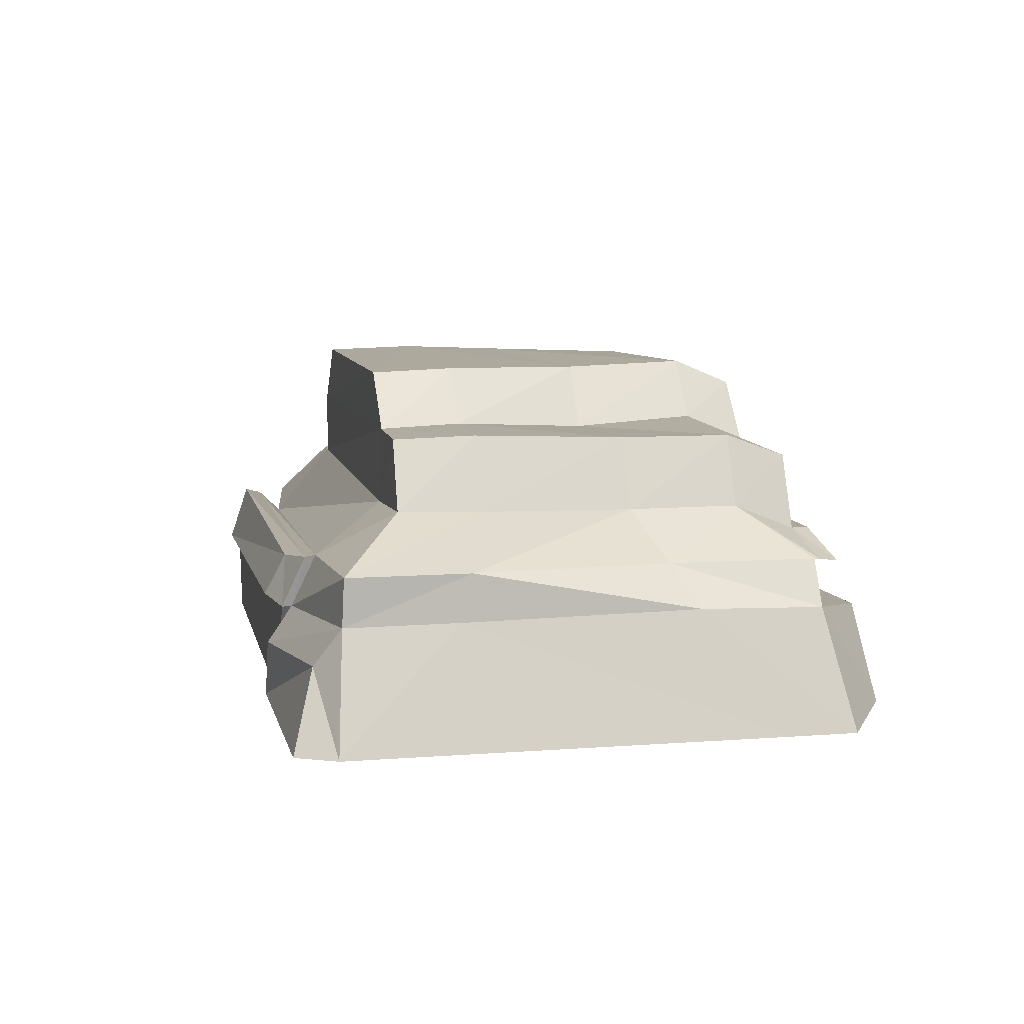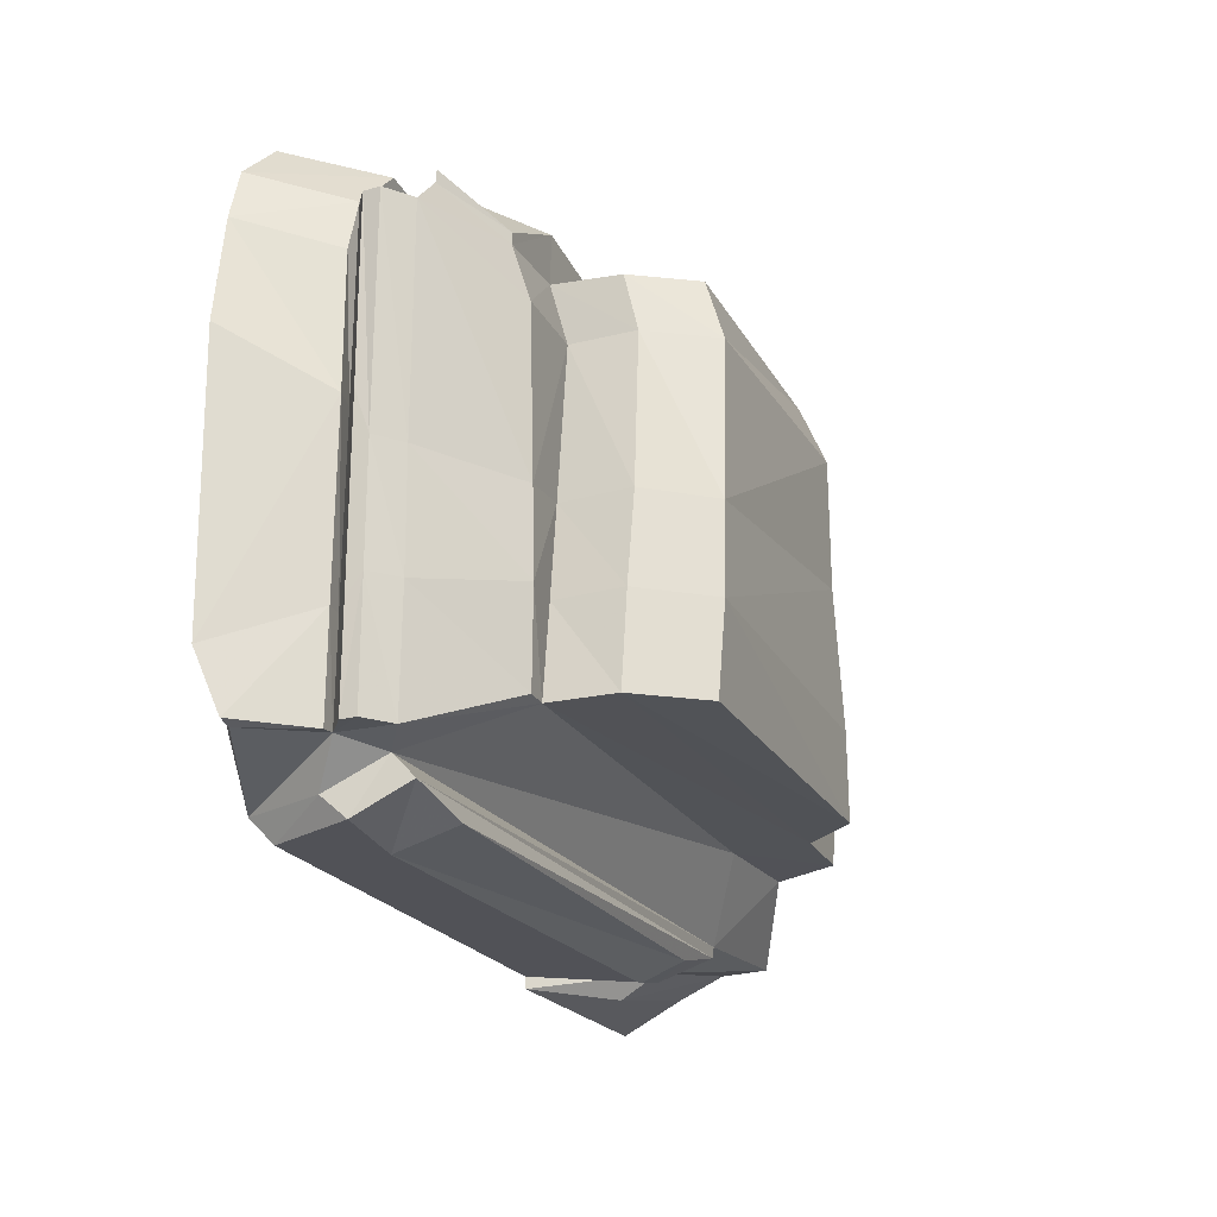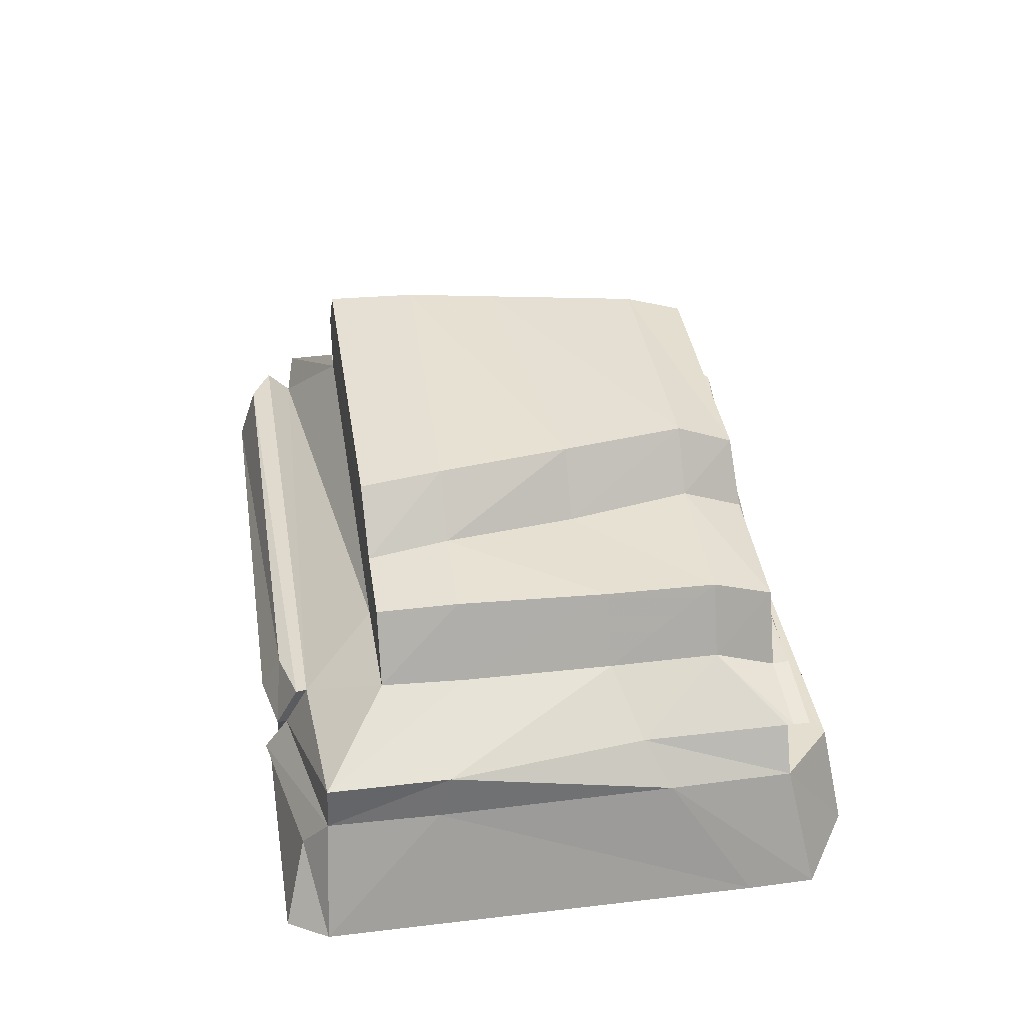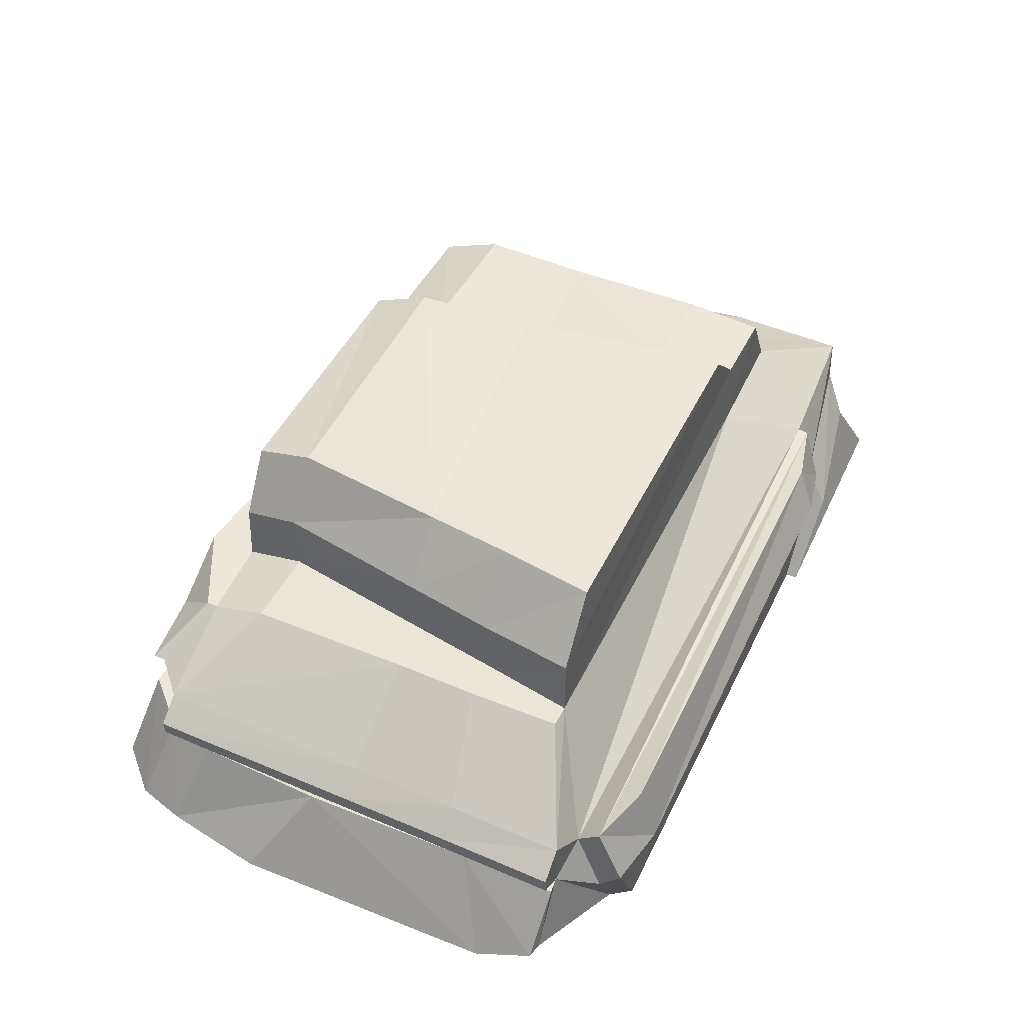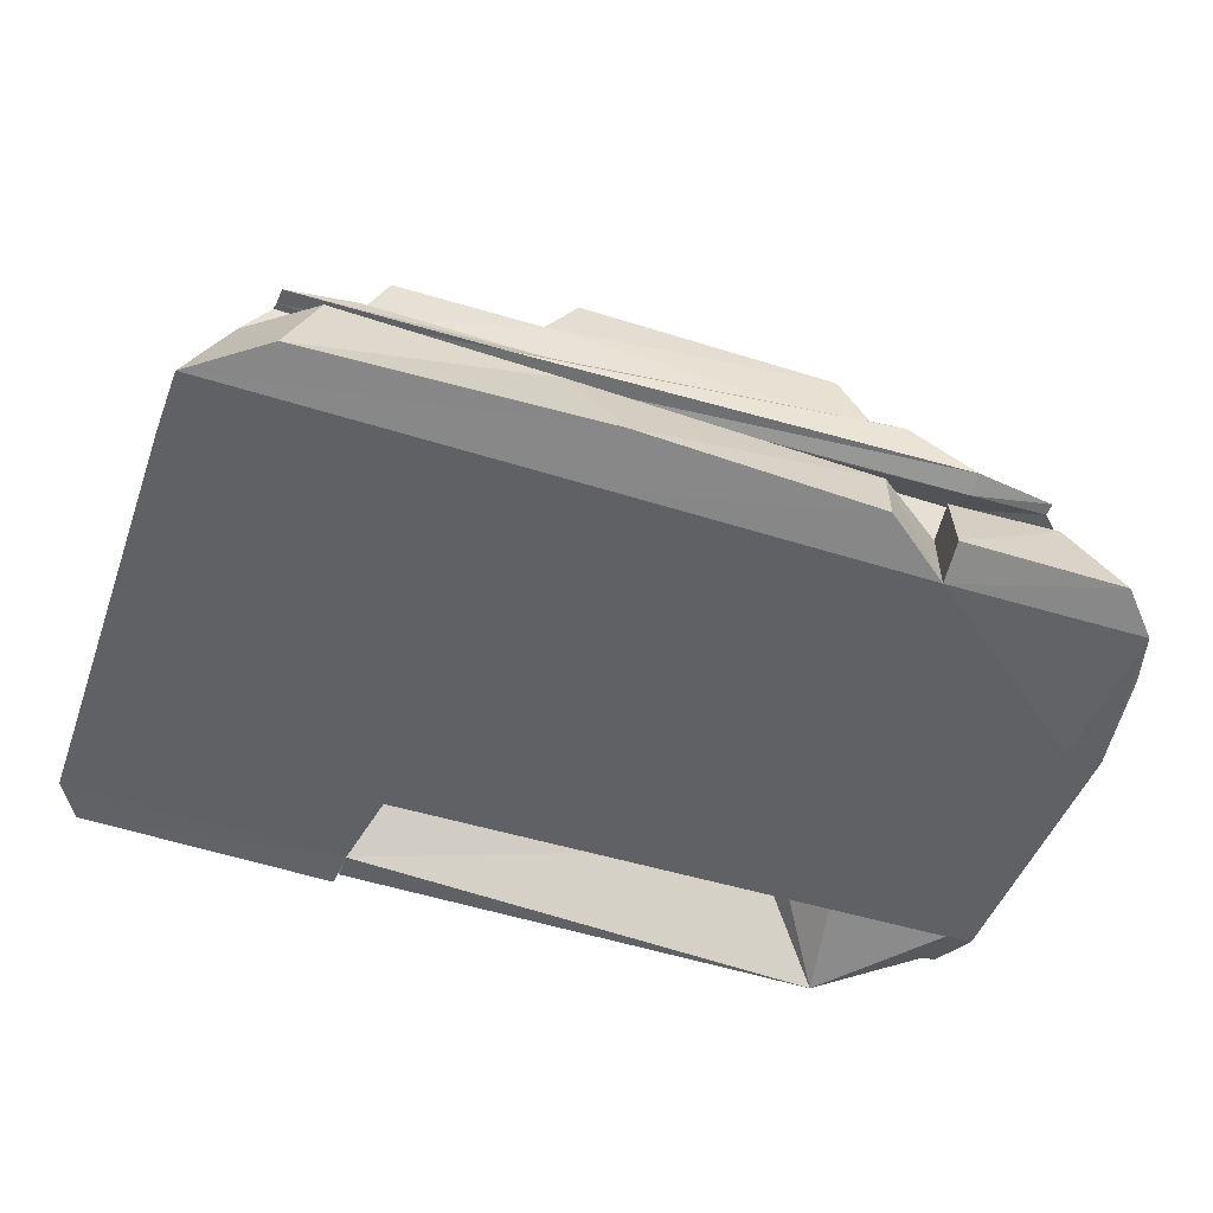
<metadata>
{"format":"obj","ext":"obj","renderer":"f3d","projection":"perspective","resolution":1024,"background":"white","views":[{"elev":8.5,"azim":-101.6,"up":"+Y"},{"elev":-21.8,"azim":111.8,"up":"+Z"},{"elev":38.3,"azim":-98.5,"up":"+Y"},{"elev":48.1,"azim":115.5,"up":"+Y"},{"elev":-49.7,"azim":-19.4,"up":"+Y"}]}
</metadata>
<code>
v -56.93 0.7254 -35.76
v -50.59 0.7493 -35.74
v -56.44 1.862 -35.92
v -50.93 1.729 -35.95
v -56.63 1.88 -39.25
v -50.94 1.714 -39.17
v -56.94 0.7263 -39.33
v -50.62 0.8741 -39.18
v -54.24 0.7264 -35.76
v -54.94 1.834 -35.92
v -55.55 1.856 -39.33
v -54.92 0.7193 -39.39
v -52.04 0.7252 -35.75
v -51.75 1.834 -35.94
v -51.19 1.552 -39.23
v -51.43 0.5475 -39.42
v -56.62 1.553 -35.92
v -50.89 1.373 -35.92
v -56.63 1.543 -39.27
v -50.93 1.327 -39.17
v -54.68 1.491 -35.94
v -55.46 1.479 -39.5
v -51.95 1.389 -35.91
v -51.14 1.146 -39.43
v -56.44 1.867 -36.97
v -50.93 1.72 -37.51
v -56.94 0.7279 -36.24
v -50.63 0.7193 -36.84
v -54.38 0.7204 -36.47
v -51.89 0.7206 -36.72
v -50.94 1.337 -37.22
v -56.66 1.582 -36.8
v -56.94 0.7266 -38.82
v -50.63 0.7193 -38.75
v -54.82 0.7193 -38.79
v -51.54 0.7193 -38.76
v -50.94 1.328 -38.48
v -56.63 1.881 -38.39
v -50.93 1.726 -38.33
v -56.65 1.551 -38.48
v -55.97 2.184 -36.36
v -55.97 2.18 -37.13
v -55.12 2.165 -38.81
v -51.92 2.166 -38.16
v -51.8 2.174 -38.83
v -51.61 2.197 -38.16
v -51.64 2.18 -38.82
v -55.98 2.194 -38.2
v -52.02 2.158 -37.5
v -52.22 2.137 -36.35
v -51.63 2.176 -37.54
v -51.63 2.147 -36.35
v -55.96 2.208 -38.8
v -54.56 1.299 -38.51
v -52.08 1.3 -38.49
v -54.64 1.299 -38.92
v -52.01 1.299 -38.92
v -56.41 0.8054 -35.42
v -54.28 0.8239 -35.34
v -54.63 1.437 -35.53
v -56.17 1.477 -35.53
v -52.46 1.358 -35.53
v -52.54 0.8094 -35.39
v -51.96 1.453 -35.65
v -51.17 1.443 -35.61
v -52.06 0.8031 -35.46
v -50.86 0.8151 -35.46
v -50.74 1.474 -37.22
v -50.75 1.469 -35.95
v -50.75 1.575 -37.51
v -50.74 1.588 -35.95
v -50.74 1.467 -38.48
v -50.75 1.571 -38.33
v -50.74 1.464 -39.17
v -50.74 1.573 -39.17
v -50.37 0.74 -36.83
v -50.5 0.7333 -36.09
v -50.76 1.378 -37.22
v -50.81 1.353 -36.27
v -50.43 0.7257 -38.75
v -50.81 1.341 -38.48
v -50.51 0.8774 -39.16
v -50.82 1.333 -39.18
v -56.43 1.854 -35.87
v -54.94 1.834 -35.87
v -54.65 2 -35.91
v -55.94 2.004 -35.91
v -51.75 1.688 -35.69
v -52.24 2.006 -35.9
v -51.19 1.713 -35.69
v -51.63 2.018 -35.94
v -55.46 1.474 -39.56
v -54.92 0.7203 -39.57
v -51.15 1.323 -39.59
v -51.44 0.7188 -39.6
v -55.55 1.845 -39.4
v -51.18 1.713 -39.4
v -56.42 1.844 -35.75
v -54.94 1.846 -35.72
v -54.65 2.008 -35.79
v -55.93 2.005 -35.79
v -51.75 1.737 -35.54
v -52.24 2.015 -35.54
v -51.19 1.722 -35.6
v -51.63 2.021 -35.86
v -55.06 1.499 -39.65
v -51.56 1.38 -39.68
v -55.14 1.794 -39.51
v -51.59 1.803 -39.55
v -55.44 1.216 -39.67
v -56.49 1.263 -39.45
v -54.94 0.7137 -39.65
v -56.77 0.7209 -39.62
v -55.75 2.669 -36.35
v -54.72 2.707 -36.35
v -54.84 2.66 -37.24
v -55.74 2.669 -37.14
v -55.03 2.717 -38.2
v -55.13 2.702 -38.79
v -51.88 2.655 -38.16
v -51.8 2.649 -38.82
v -55.73 2.704 -38.21
v -51.98 2.664 -37.5
v -52.21 2.607 -36.35
v -55.71 2.685 -38.79
v -55.72 2.509 -35.91
v -54.67 2.507 -35.89
v -52.23 2.503 -35.93
v -54.69 3.103 -38.2
v -54.76 3.085 -38.8
v -52.24 3.118 -38.16
v -52.17 3.093 -38.81
v -54.53 3.09 -37.24
v -52.33 3.097 -37.5
v -54.43 3.114 -36.35
v -52.49 3.063 -36.36
v -54.41 2.938 -35.93
v -52.5 2.935 -35.93
v -56.93 0.7254 -35.76
v -50.59 0.7493 -35.74
v -56.44 1.862 -35.92
v -50.93 1.729 -35.95
v -56.63 1.88 -39.25
v -50.94 1.714 -39.17
v -56.94 0.7263 -39.33
v -50.62 0.8741 -39.18
v -54.24 0.7264 -35.76
v -54.94 1.834 -35.92
v -55.55 1.856 -39.33
v -54.92 0.7193 -39.39
v -52.04 0.7252 -35.75
v -51.75 1.834 -35.94
v -51.19 1.552 -39.23
v -51.43 0.5475 -39.42
v -56.62 1.553 -35.92
v -50.89 1.373 -35.92
v -56.63 1.543 -39.27
v -50.93 1.327 -39.17
v -54.68 1.491 -35.94
v -55.46 1.479 -39.5
v -51.95 1.389 -35.91
v -51.14 1.146 -39.43
v -56.44 1.867 -36.97
v -50.93 1.72 -37.51
v -56.94 0.7279 -36.24
v -50.63 0.7193 -36.84
v -54.38 0.7204 -36.47
v -51.89 0.7206 -36.72
v -50.94 1.337 -37.22
v -56.66 1.582 -36.8
v -56.94 0.7266 -38.82
v -50.63 0.7193 -38.75
v -54.82 0.7193 -38.79
v -51.54 0.7193 -38.76
v -50.94 1.328 -38.48
v -56.63 1.881 -38.39
v -50.93 1.726 -38.33
v -56.65 1.551 -38.48
v -55.97 2.184 -36.36
v -55.97 2.18 -37.13
v -55.12 2.165 -38.81
v -51.92 2.166 -38.16
v -51.8 2.174 -38.83
v -51.61 2.197 -38.16
v -51.64 2.18 -38.82
v -55.98 2.194 -38.2
v -52.02 2.158 -37.5
v -52.22 2.137 -36.35
v -51.63 2.176 -37.54
v -51.63 2.147 -36.35
v -55.96 2.208 -38.8
v -54.56 1.299 -38.51
v -52.08 1.3 -38.49
v -54.64 1.299 -38.92
v -52.01 1.299 -38.92
v -56.41 0.8054 -35.42
v -54.28 0.8239 -35.34
v -54.63 1.437 -35.53
v -56.17 1.477 -35.53
v -52.46 1.358 -35.53
v -52.54 0.8094 -35.39
v -51.96 1.453 -35.65
v -51.17 1.443 -35.61
v -52.06 0.8031 -35.46
v -50.86 0.8151 -35.46
v -50.74 1.474 -37.22
v -50.75 1.469 -35.95
v -50.75 1.575 -37.51
v -50.74 1.588 -35.95
v -50.74 1.467 -38.48
v -50.75 1.571 -38.33
v -50.74 1.464 -39.17
v -50.74 1.573 -39.17
v -50.37 0.74 -36.83
v -50.5 0.7333 -36.09
v -50.76 1.378 -37.22
v -50.81 1.353 -36.27
v -50.43 0.7257 -38.75
v -50.81 1.341 -38.48
v -50.51 0.8774 -39.16
v -50.82 1.333 -39.18
v -56.43 1.854 -35.87
v -54.94 1.834 -35.87
v -54.65 2 -35.91
v -55.94 2.004 -35.91
v -51.75 1.688 -35.69
v -52.24 2.006 -35.9
v -51.19 1.713 -35.69
v -51.63 2.018 -35.94
v -55.46 1.474 -39.56
v -54.92 0.7203 -39.57
v -51.15 1.323 -39.59
v -51.44 0.7188 -39.6
v -55.55 1.845 -39.4
v -51.18 1.713 -39.4
v -56.42 1.844 -35.75
v -54.94 1.846 -35.72
v -54.65 2.008 -35.79
v -55.93 2.005 -35.79
v -51.75 1.737 -35.54
v -52.24 2.015 -35.54
v -51.19 1.722 -35.6
v -51.63 2.021 -35.86
v -55.06 1.499 -39.65
v -51.56 1.38 -39.68
v -55.14 1.794 -39.51
v -51.59 1.803 -39.55
v -55.44 1.216 -39.67
v -56.49 1.263 -39.45
v -54.94 0.7137 -39.65
v -56.77 0.7209 -39.62
v -55.75 2.669 -36.35
v -54.72 2.707 -36.35
v -54.84 2.66 -37.24
v -55.74 2.669 -37.14
v -55.03 2.717 -38.2
v -55.13 2.702 -38.79
v -51.88 2.655 -38.16
v -51.8 2.649 -38.82
v -55.73 2.704 -38.21
v -51.98 2.664 -37.5
v -52.21 2.607 -36.35
v -55.71 2.685 -38.79
v -55.72 2.509 -35.91
v -54.67 2.507 -35.89
v -52.23 2.503 -35.93
v -54.69 3.103 -38.2
v -54.76 3.085 -38.8
v -52.24 3.118 -38.16
v -52.17 3.093 -38.81
v -54.53 3.09 -37.24
v -52.33 3.097 -37.5
v -54.43 3.114 -36.35
v -52.49 3.063 -36.36
v -54.41 2.938 -35.93
v -52.5 2.935 -35.93
g Group1
f 58 59 60 61
f 114 115 116 117
f 5 11 22 19
f 7 12 35 33
f 77 76 78 79
f 7 33 40 19
f 10 21 23 14
f 130 129 131 132
f 93 92 94 95
f 9 29 30 13
f 14 23 18 4
f 45 44 46 47
f 16 24 20 8
f 13 30 28 2
f 17 21 10 3
f 111 110 112 113
f 69 68 70 71
f 19 40 38 5
f 62 60 59 63
f 107 106 108 109
f 65 64 66 67
f 20 24 15 6
f 117 116 118 122
f 27 29 9 1
f 78 76 80 81
f 32 27 1 17
f 134 133 135 136
f 30 29 35 36
f 51 49 50 52
f 28 30 36 34
f 70 68 72 73
f 25 32 17 3
f 33 35 29 27
f 40 33 27 32
f 131 129 133 134
f 46 44 49 51
f 38 40 32 25
f 122 118 119 125
f 81 80 82 83
f 55 54 56 57
f 34 36 16 8
f 73 72 74 75
f 98 99 100 101
f 25 3 41 42
f 15 11 43 45
f 39 6 47 46
f 6 15 45 47
f 38 25 42 48
f 99 102 103 100
f 102 104 105 103
f 4 26 51 52
f 26 39 46 51
f 11 5 53 43
f 5 38 48 53
f 36 35 54 55
f 35 12 56 54
f 12 16 57 56
f 16 36 55 57
f 1 9 59 58
f 21 17 61 60
f 17 1 58 61
f 23 21 60 62
f 9 13 63 59
f 13 23 62 63
f 18 23 64 65
f 23 13 66 64
f 13 2 67 66
f 2 18 65 67
f 18 31 68 69
f 26 4 71 70
f 4 18 69 71
f 31 37 72 68
f 39 26 70 73
f 37 20 74 72
f 20 6 75 74
f 6 39 73 75
f 2 28 76 77
f 31 18 79 78
f 18 2 77 79
f 28 34 80 76
f 37 31 78 81
f 34 8 82 80
f 8 20 83 82
f 20 37 81 83
f 3 10 85 84
f 115 114 126 127
f 41 3 84 87
f 10 14 88 85
f 136 135 137 138
f 14 4 90 88
f 4 52 91 90
f 52 50 89 91
f 12 22 92 93
f 24 16 95 94
f 16 12 93 95
f 22 11 96 92
f 11 15 97 96
f 15 24 94 97
f 84 85 99 98
f 86 87 101 100
f 87 84 98 101
f 85 88 102 99
f 89 86 100 103
f 88 90 104 102
f 90 91 105 104
f 91 89 103 105
f 94 92 106 107
f 92 96 108 106
f 96 97 109 108
f 97 94 107 109
f 19 22 110 111
f 22 12 112 110
f 12 7 113 112
f 7 19 111 113
f 42 41 114 117
f 44 45 121 120
f 45 43 119 121
f 48 42 117 122
f 50 49 123 124
f 49 44 120 123
f 43 53 125 119
f 53 48 122 125
f 41 87 126 114
f 87 86 127 126
f 86 89 128 127
f 89 50 124 128
f 119 118 129 130
f 120 121 132 131
f 121 119 130 132
f 116 115 135 133
f 124 123 134 136
f 118 116 133 129
f 123 120 131 134
f 115 127 137 135
f 127 128 138 137
f 128 124 136 138
f 196 197 198 199
f 252 253 254 255
f 143 149 160 157
f 145 150 173 171
f 215 214 216 217
f 145 171 178 157
f 148 159 161 152
f 268 267 269 270
f 231 230 232 233
f 147 167 168 151
f 152 161 156 142
f 183 182 184 185
f 154 162 158 146
f 151 168 166 140
f 155 159 148 141
f 249 248 250 251
f 207 206 208 209
f 157 178 176 143
f 200 198 197 201
f 245 244 246 247
f 203 202 204 205
f 158 162 153 144
f 255 254 256 260
f 165 167 147 139
f 216 214 218 219
f 170 165 139 155
f 272 271 273 274
f 168 167 173 174
f 189 187 188 190
f 166 168 174 172
f 208 206 210 211
f 163 170 155 141
f 171 173 167 165
f 178 171 165 170
f 269 267 271 272
f 184 182 187 189
f 176 178 170 163
f 260 256 257 263
f 219 218 220 221
f 193 192 194 195
f 172 174 154 146
f 211 210 212 213
f 236 237 238 239
f 163 141 179 180
f 153 149 181 183
f 177 144 185 184
f 144 153 183 185
f 176 163 180 186
f 237 240 241 238
f 240 242 243 241
f 142 164 189 190
f 164 177 184 189
f 149 143 191 181
f 143 176 186 191
f 174 173 192 193
f 173 150 194 192
f 150 154 195 194
f 154 174 193 195
f 139 147 197 196
f 159 155 199 198
f 155 139 196 199
f 161 159 198 200
f 147 151 201 197
f 151 161 200 201
f 156 161 202 203
f 161 151 204 202
f 151 140 205 204
f 140 156 203 205
f 156 169 206 207
f 164 142 209 208
f 142 156 207 209
f 169 175 210 206
f 177 164 208 211
f 175 158 212 210
f 158 144 213 212
f 144 177 211 213
f 140 166 214 215
f 169 156 217 216
f 156 140 215 217
f 166 172 218 214
f 175 169 216 219
f 172 146 220 218
f 146 158 221 220
f 158 175 219 221
f 141 148 223 222
f 253 252 264 265
f 179 141 222 225
f 148 152 226 223
f 274 273 275 276
f 152 142 228 226
f 142 190 229 228
f 190 188 227 229
f 150 160 230 231
f 162 154 233 232
f 154 150 231 233
f 160 149 234 230
f 149 153 235 234
f 153 162 232 235
f 222 223 237 236
f 224 225 239 238
f 225 222 236 239
f 223 226 240 237
f 227 224 238 241
f 226 228 242 240
f 228 229 243 242
f 229 227 241 243
f 232 230 244 245
f 230 234 246 244
f 234 235 247 246
f 235 232 245 247
f 157 160 248 249
f 160 150 250 248
f 150 145 251 250
f 145 157 249 251
f 180 179 252 255
f 182 183 259 258
f 183 181 257 259
f 186 180 255 260
f 188 187 261 262
f 187 182 258 261
f 181 191 263 257
f 191 186 260 263
f 179 225 264 252
f 225 224 265 264
f 224 227 266 265
f 227 188 262 266
f 257 256 267 268
f 258 259 270 269
f 259 257 268 270
f 254 253 273 271
f 262 261 272 274
f 256 254 271 267
f 261 258 269 272
f 253 265 275 273
f 265 266 276 275
f 266 262 274 276

</code>
